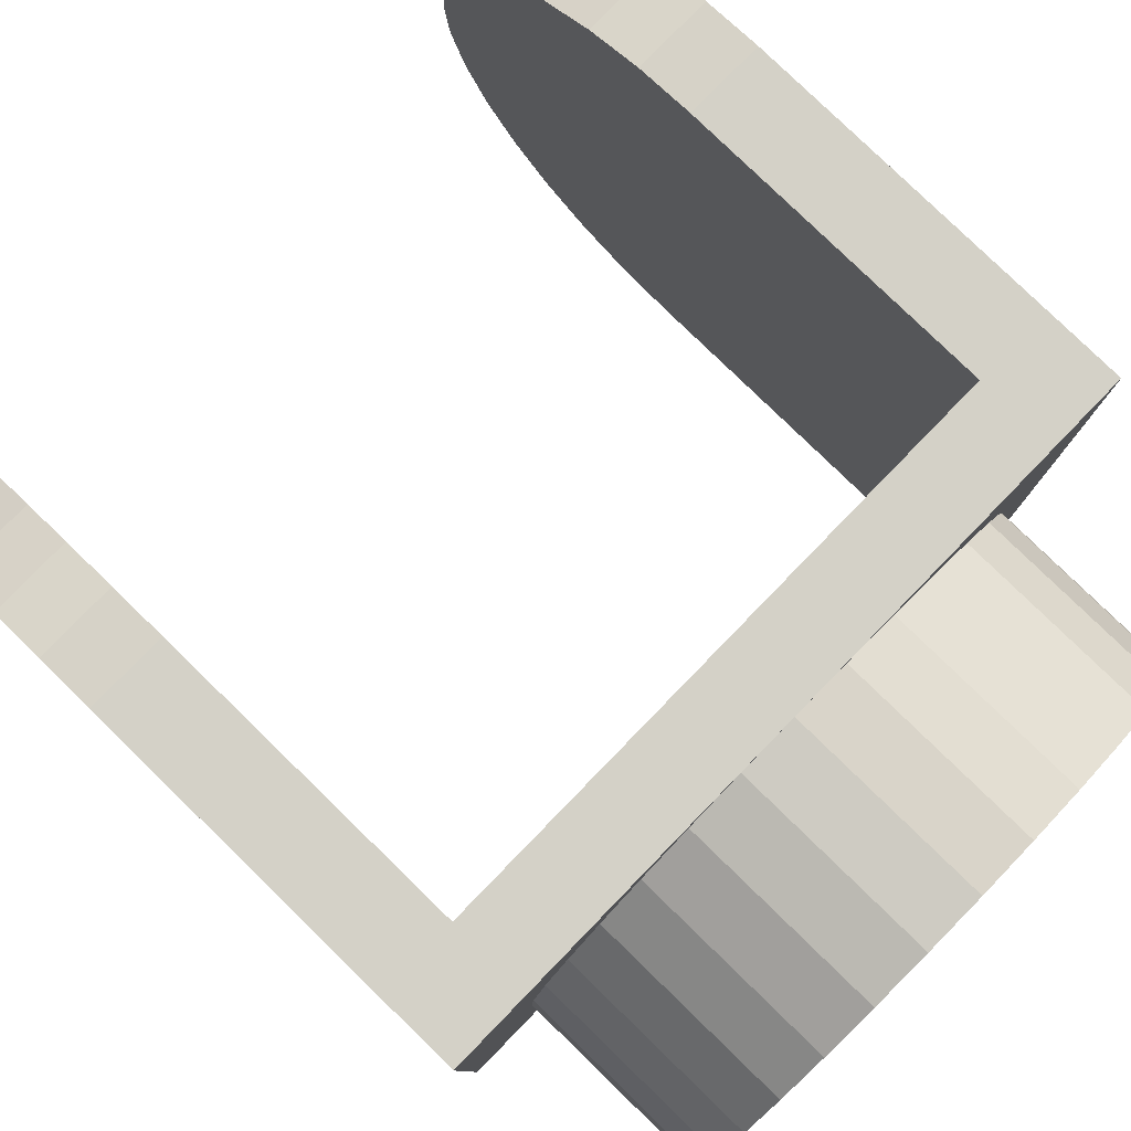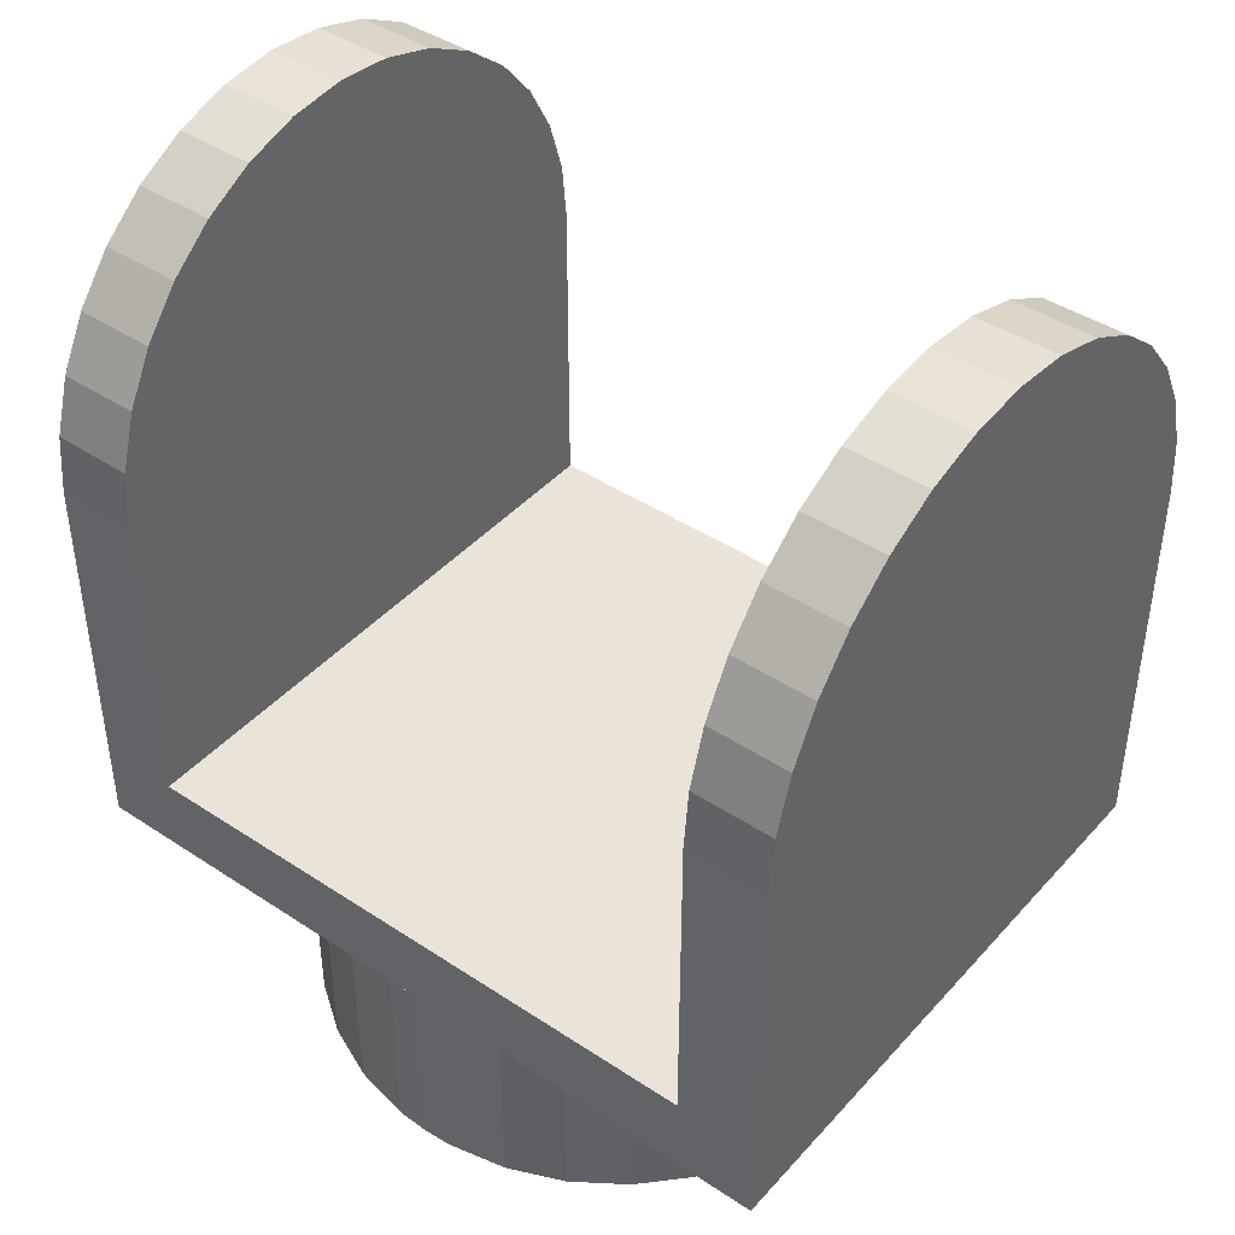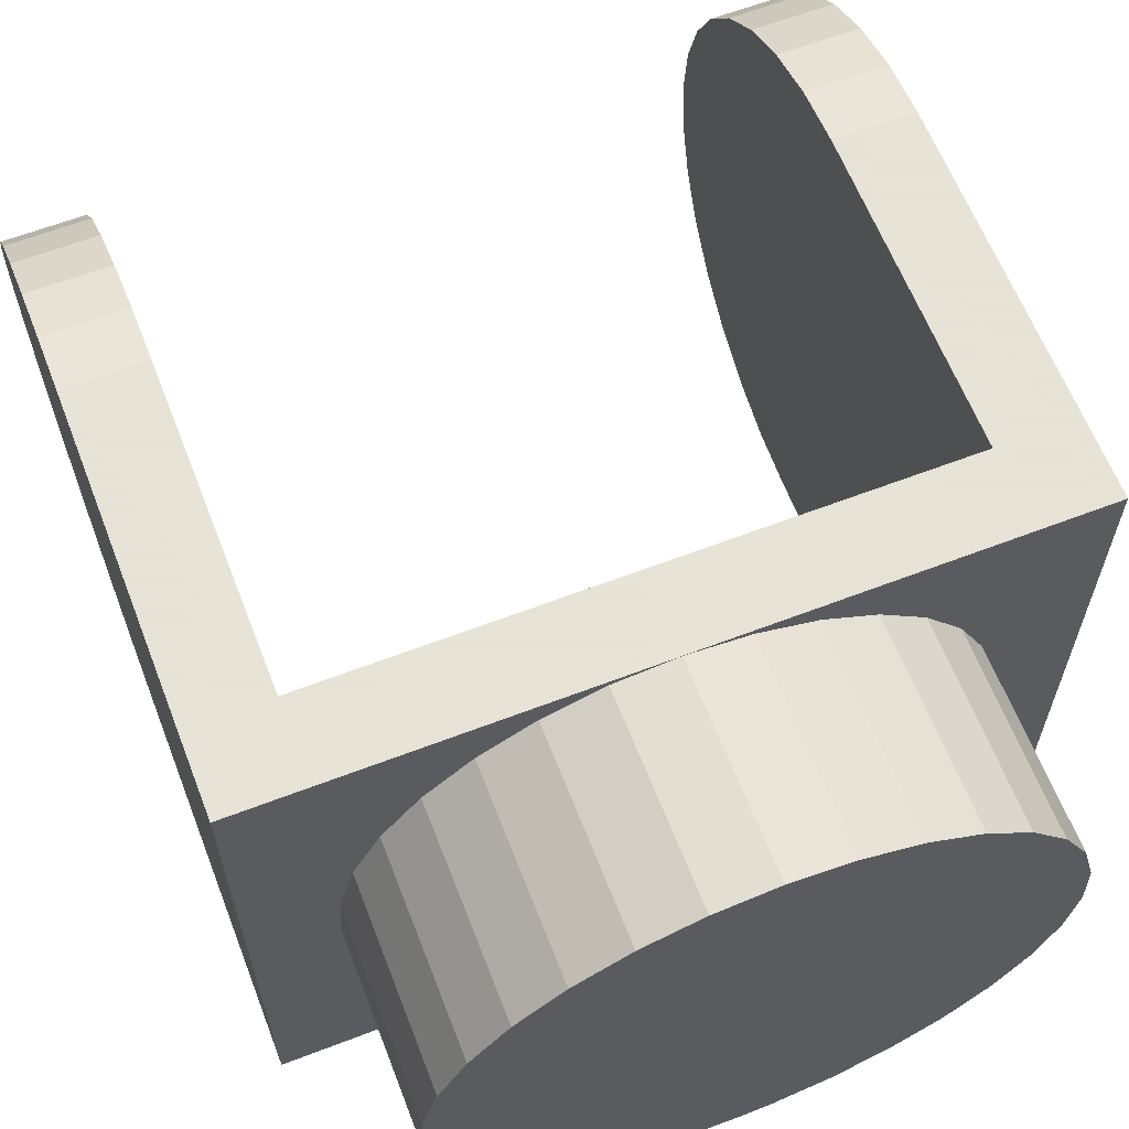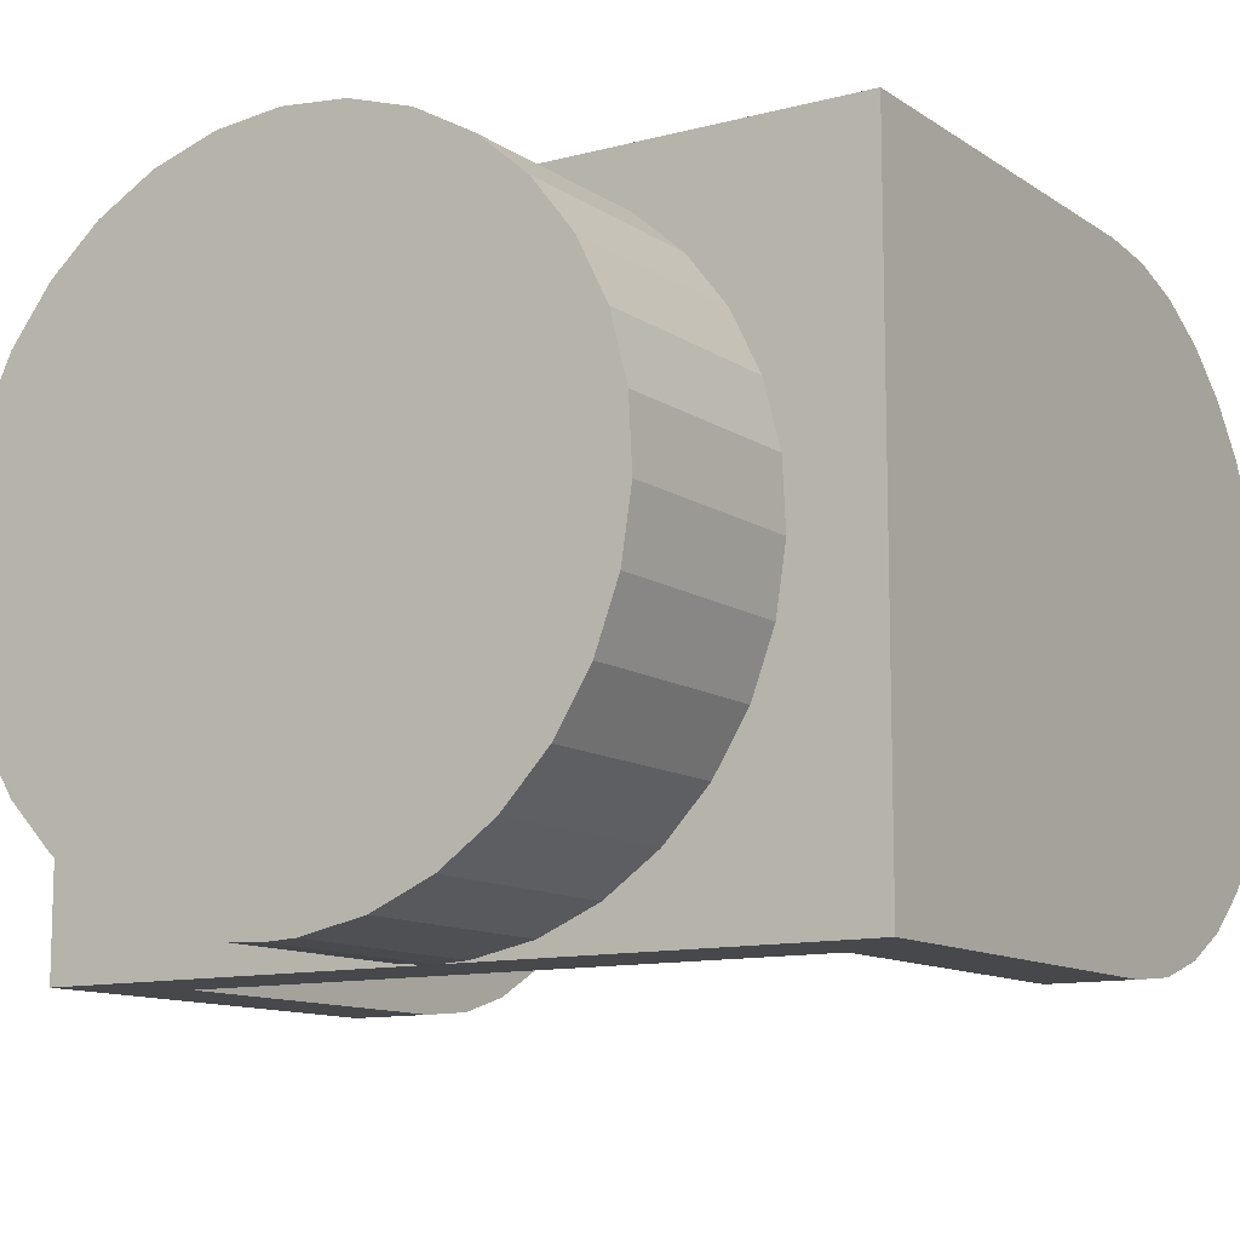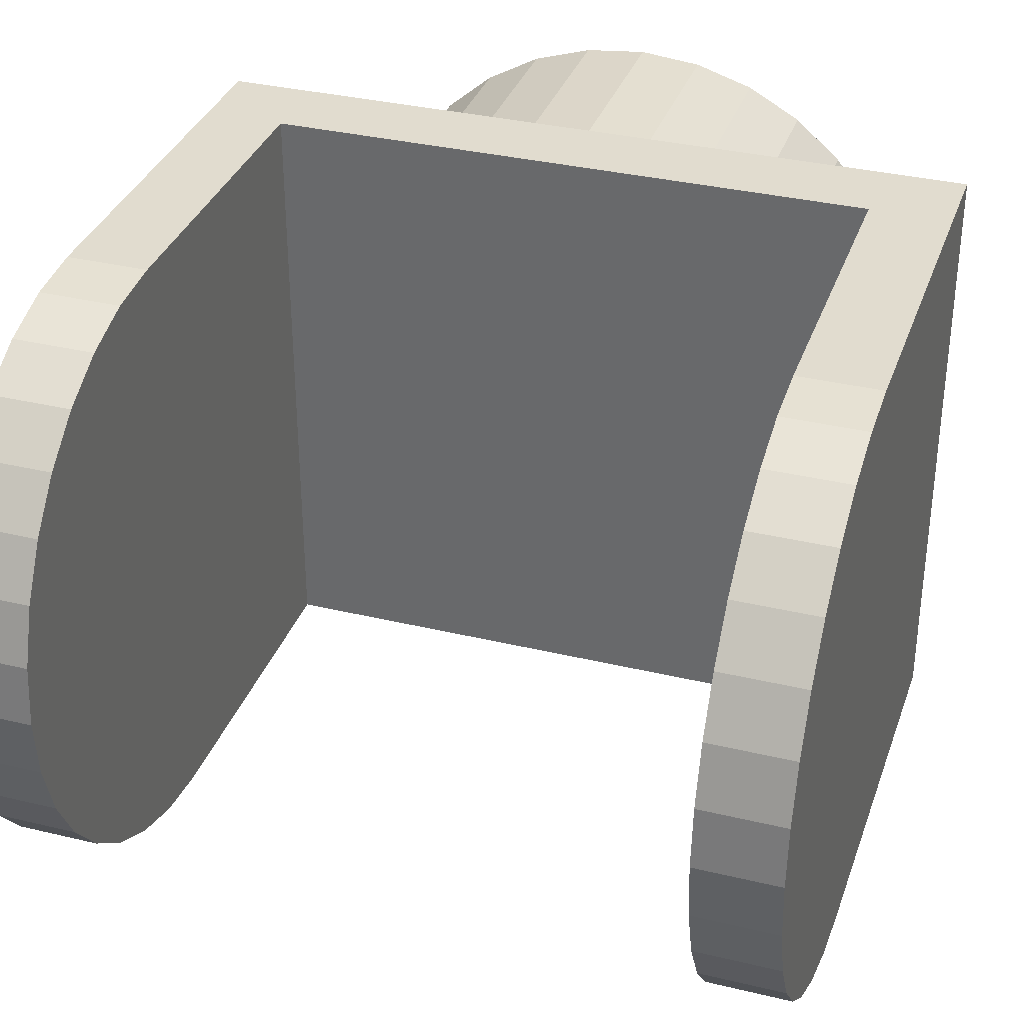
<metadata>
{"format":"obj","ext":"obj","renderer":"f3d","projection":"perspective","resolution":1024,"background":"white","views":[{"elev":79.8,"azim":-45.8,"up":"+Z"},{"elev":42.8,"azim":-141.8,"up":"+Y"},{"elev":62.8,"azim":-21.2,"up":"+Z"},{"elev":-11.4,"azim":32.8,"up":"+Z"},{"elev":34.2,"azim":-162.0,"up":"+Z"}]}
</metadata>
<code>
g 0
v 0 -0.1 -0.075
v 0.095 -0.1 -0.075
v 0.007588 -0.1 -0.07462
v 0.02245 -0.1 -0.07156
v 0.06734 -0.1 -0.03303
v 0.05931 -0.1 -0.04591
v 0 -0.1 0.075
v 0.0151 -0.1 0.07346
v 0.095 -0.1 0.075
v 0.02958 -0.1 0.06892
v 0.04285 -0.1 0.06156
v 0.05436 -0.1 0.05167
v 0.06365 -0.1 0.03967
v 0.07033 -0.1 0.02605
v 0.07414 -0.1 0.01136
v 0.0749 -0.1 -0.003799
v 0.07261 -0.1 -0.0188
v 0.04885 -0.1 -0.05691
v 0.0364 -0.1 -0.06558
v -0.075 0 -0.075
v -0.095 0 -0.075
v -0.095 0.01463 -0.07356
v -0.075 0.01463 -0.07356
v -0.095 0.0287 -0.06929
v -0.075 0.0287 -0.06929
v -0.095 0.04167 -0.06236
v -0.075 0.04167 -0.06236
v -0.095 0.05303 -0.05303
v -0.075 0.05303 -0.05303
v -0.095 0.06236 -0.04167
v -0.075 0.06236 -0.04167
v -0.095 0.06929 -0.0287
v -0.075 0.06929 -0.0287
v -0.095 0.07356 -0.01463
v -0.075 0.07356 -0.01463
v -0.095 0.075 0
v -0.075 0.075 0
v -0.095 0.07356 0.01463
v -0.075 0.07356 0.01463
v -0.095 0.06929 0.0287
v -0.075 0.06929 0.0287
v -0.095 0.06236 0.04167
v -0.075 0.06236 0.04167
v -0.095 0.05303 0.05303
v -0.075 0.05303 0.05303
v -0.095 0.04167 0.06236
v -0.075 0.04167 0.06236
v -0.095 0.0287 0.06929
v -0.075 0.0287 0.06929
v -0.095 0.01463 0.07356
v -0.075 0.01463 0.07356
v -0.095 0 0.075
v -0.075 0 0.075
v -0.075 -0.08 0.075
v 0.095 0 0.075
v 0.075 0 0.075
v 0.095 -0.1 0.075
v 0.075 -0.08 0.075
v 0 -0.1 0.075
v -0.095 -0.1 0.075
v 0.075 -0.08 -0.075
v 0.075 0 -0.075
v 0.095 0 -0.075
v -0.095 0 -0.075
v -0.075 0 -0.075
v -0.095 -0.1 -0.075
v -0.075 -0.08 -0.075
v 0 -0.1 -0.075
v 0.095 -0.1 -0.075
v 0.075 0.01463 -0.07356
v 0.095 0.01463 -0.07356
v 0.075 0.0287 -0.06929
v 0.095 0.0287 -0.06929
v 0.075 0.04167 -0.06236
v 0.095 0.04167 -0.06236
v 0.075 0.05303 -0.05303
v 0.095 0.05303 -0.05303
v 0.075 0.06236 -0.04167
v 0.095 0.06236 -0.04167
v 0.075 0.06929 -0.0287
v 0.095 0.06929 -0.0287
v 0.075 0.07356 -0.01463
v 0.095 0.07356 -0.01463
v 0.075 0.075 0
v 0.095 0.075 0
v 0.075 0.07356 0.01463
v 0.095 0.07356 0.01463
v 0.075 0.06929 0.0287
v 0.095 0.06929 0.0287
v 0.075 0.06236 0.04167
v 0.095 0.06236 0.04167
v 0.075 0.05303 0.05303
v 0.095 0.05303 0.05303
v 0.075 0.04167 0.06236
v 0.095 0.04167 0.06236
v 0.075 0.0287 0.06929
v 0.095 0.0287 0.06929
v 0.075 0.01463 0.07356
v 0.095 0.01463 0.07356
v 0.075 0 0.075
v 0.095 0 0.075
v 0 -0.1 -0.075
v -0.007588 -0.1 -0.07462
v -0.095 -0.1 -0.075
v -0.02245 -0.1 -0.07156
v -0.0364 -0.1 -0.06558
v -0.04885 -0.1 -0.05691
v -0.05931 -0.1 -0.04591
v -0.06734 -0.1 -0.03303
v -0.07261 -0.1 -0.0188
v -0.0749 -0.1 -0.003799
v -0.095 -0.1 0.075
v -0.07414 -0.1 0.01136
v -0.07033 -0.1 0.02605
v -0.06365 -0.1 0.03967
v -0.05436 -0.1 0.05167
v -0.04285 -0.1 0.06156
v -0.02958 -0.1 0.06892
v -0.0151 -0.1 0.07346
v 0 -0.1 0.075
v 0.095 -0.1 0.075
v 0.095 -0.1 -0.075
v 0.095 0 -0.075
v 0.095 0.01463 -0.07356
v 0.095 0.0287 -0.06929
v 0.095 0.04167 -0.06236
v 0.095 0.05303 -0.05303
v 0.095 0.06236 -0.04167
v 0.095 0 0.075
v 0.095 0.06929 -0.0287
v 0.095 0.07356 -0.01463
v 0.095 0.075 0
v 0.095 0.07356 0.01463
v 0.095 0.06929 0.0287
v 0.095 0.06236 0.04167
v 0.095 0.05303 0.05303
v 0.095 0.04167 0.06236
v 0.095 0.0287 0.06929
v 0.095 0.01463 0.07356
v -0.095 -0.1 -0.075
v -0.095 -0.1 0.075
v -0.095 0 -0.075
v -0.095 0 0.075
v -0.095 0.01463 0.07356
v -0.095 0.06236 -0.04167
v -0.095 0.05303 -0.05303
v -0.095 0.04167 -0.06236
v -0.095 0.0287 -0.06929
v -0.095 0.01463 -0.07356
v -0.095 0.05303 0.05303
v -0.095 0.06236 0.04167
v -0.095 0.04167 0.06236
v -0.095 0.06929 0.0287
v -0.095 0.07356 0.01463
v -0.095 0.075 0
v -0.095 0.07356 -0.01463
v -0.095 0.0287 0.06929
v -0.095 0.06929 -0.0287
v -0.075 -0.08 -0.075
v -0.075 -0.08 0.075
v 0.075 -0.08 -0.075
v 0.075 -0.08 0.075
v -0.075 0 0.075
v -0.075 0 -0.075
v -0.075 0.01463 -0.07356
v -0.075 0.0287 -0.06929
v -0.075 0.04167 -0.06236
v -0.075 0.05303 -0.05303
v -0.075 0.06236 -0.04167
v -0.075 0.06929 -0.0287
v -0.075 0.07356 -0.01463
v -0.075 0.075 0
v -0.075 0.07356 0.01463
v -0.075 0.06929 0.0287
v -0.075 0.06236 0.04167
v -0.075 0.05303 0.05303
v -0.075 0.04167 0.06236
v -0.075 0.0287 0.06929
v -0.075 0.01463 0.07356
v 0.075 0 -0.075
v 0.075 0 0.075
v 0.075 0.01463 0.07356
v 0.075 0.06236 -0.04167
v 0.075 0.05303 -0.05303
v 0.075 0.04167 -0.06236
v 0.075 0.0287 -0.06929
v 0.075 0.01463 -0.07356
v 0.075 0.05303 0.05303
v 0.075 0.06236 0.04167
v 0.075 0.04167 0.06236
v 0.075 0.06929 0.0287
v 0.075 0.07356 0.01463
v 0.075 0.075 0
v 0.075 0.07356 -0.01463
v 0.075 0.0287 0.06929
v 0.075 0.06929 -0.0287
v 0.007588 -0.15 -0.07462
v 2.755e-17 -0.15 -0.075
v 9.185e-18 -0.1 -0.075
v -0.007588 -0.1 -0.07462
v -0.007588 -0.15 -0.07462
v -0.02245 -0.15 -0.07156
v -0.02245 -0.1 -0.07156
v -0.0364 -0.15 -0.06558
v -0.0364 -0.1 -0.06558
v -0.04885 -0.15 -0.05691
v -0.04885 -0.1 -0.05691
v -0.05931 -0.15 -0.04591
v -0.05931 -0.1 -0.04591
v -0.06734 -0.15 -0.03303
v -0.06734 -0.1 -0.03303
v -0.07261 -0.15 -0.0188
v -0.07261 -0.1 -0.0188
v -0.0749 -0.15 -0.003799
v -0.0749 -0.1 -0.003799
v -0.07414 -0.15 0.01136
v -0.07414 -0.1 0.01136
v -0.07033 -0.15 0.02605
v -0.07033 -0.1 0.02605
v -0.06365 -0.15 0.03967
v -0.06365 -0.1 0.03967
v -0.05436 -0.15 0.05167
v -0.05436 -0.1 0.05167
v -0.04285 -0.15 0.06156
v -0.04285 -0.1 0.06156
v -0.02958 -0.15 0.06892
v -0.02958 -0.1 0.06892
v -0.0151 -0.15 0.07346
v -0.0151 -0.1 0.07346
v 0 -0.15 0.075
v 0 -0.1 0.075
v 0.0151 -0.15 0.07346
v 0.0151 -0.1 0.07346
v 0.02958 -0.15 0.06892
v 0.02958 -0.1 0.06892
v 0.04285 -0.15 0.06156
v 0.04285 -0.1 0.06156
v 0.05436 -0.15 0.05167
v 0.05436 -0.1 0.05167
v 0.06365 -0.15 0.03967
v 0.06365 -0.1 0.03967
v 0.07033 -0.15 0.02605
v 0.07033 -0.1 0.02605
v 0.07414 -0.15 0.01136
v 0.07414 -0.1 0.01136
v 0.0749 -0.15 -0.003799
v 0.0749 -0.1 -0.003799
v 0.07261 -0.15 -0.0188
v 0.07261 -0.1 -0.0188
v 0.06734 -0.15 -0.03303
v 0.06734 -0.1 -0.03303
v 0.05931 -0.15 -0.04591
v 0.05931 -0.1 -0.04591
v 0.04885 -0.15 -0.05691
v 0.04885 -0.1 -0.05691
v 0.0364 -0.15 -0.06558
v 0.0364 -0.1 -0.06558
v 0.02245 -0.15 -0.07156
v 0.02245 -0.1 -0.07156
v 0.007588 -0.15 -0.07462
v 0.007588 -0.1 -0.07462
v 9.185e-18 -0.1 -0.075
v 9.185e-18 -0.15 -0.075
v 0 -0.15 0
v -0.007588 -0.15 -0.07462
v -0.04885 -0.15 -0.05691
v -0.0364 -0.15 -0.06558
v -0.02245 -0.15 -0.07156
v -0.07261 -0.15 -0.0188
v -0.06734 -0.15 -0.03303
v -0.05931 -0.15 -0.04591
v -0.07033 -0.15 0.02605
v -0.07414 -0.15 0.01136
v -0.0749 -0.15 -0.003799
v -0.04285 -0.15 0.06156
v -0.05436 -0.15 0.05167
v -0.06365 -0.15 0.03967
v 0 -0.15 0.075
v -0.0151 -0.15 0.07346
v -0.02958 -0.15 0.06892
v 0.04285 -0.15 0.06156
v 0.02958 -0.15 0.06892
v 0.0151 -0.15 0.07346
v 0.07033 -0.15 0.02605
v 0.06365 -0.15 0.03967
v 0.05436 -0.15 0.05167
v 0.07261 -0.15 -0.0188
v 0.0749 -0.15 -0.003799
v 0.07414 -0.15 0.01136
v 0.04885 -0.15 -0.05691
v 0.05931 -0.15 -0.04591
v 0 -0.15 0
v 0.06734 -0.15 -0.03303
v 0.007588 -0.15 -0.07462
v 0.02245 -0.15 -0.07156
v 0.0364 -0.15 -0.06558
f 1 2 3
f 3 2 4
f 5 6 2
f 7 8 9
f 9 8 10
f 9 10 11
f 11 12 9
f 9 12 13
f 9 13 14
f 14 15 9
f 9 15 16
f 9 16 2
f 2 16 17
f 2 17 5
f 6 18 2
f 2 18 19
f 2 19 4
f 20 21 22
f 20 22 23
f 23 22 24
f 23 24 25
f 25 24 26
f 25 26 27
f 27 26 28
f 27 28 29
f 29 28 30
f 29 30 31
f 31 30 32
f 31 32 33
f 33 32 34
f 33 34 35
f 35 34 36
f 35 36 37
f 37 36 38
f 37 38 39
f 39 38 40
f 39 40 41
f 41 40 42
f 41 42 43
f 43 42 44
f 43 44 45
f 45 44 46
f 45 46 47
f 47 46 48
f 47 48 49
f 49 48 50
f 49 50 51
f 51 50 52
f 51 52 53
f 54 53 52
f 55 56 57
f 57 56 58
f 57 58 59
f 59 58 54
f 59 54 60
f 60 54 52
f 61 62 63
f 64 65 66
f 66 65 67
f 66 67 68
f 68 67 61
f 68 61 69
f 69 61 63
f 63 62 70
f 63 70 71
f 71 70 72
f 71 72 73
f 73 72 74
f 73 74 75
f 75 74 76
f 75 76 77
f 77 76 78
f 77 78 79
f 79 78 80
f 79 80 81
f 81 80 82
f 81 82 83
f 83 82 84
f 83 84 85
f 85 84 86
f 85 86 87
f 87 86 88
f 87 88 89
f 89 88 90
f 89 90 91
f 91 90 92
f 91 92 93
f 93 92 94
f 93 94 95
f 95 94 96
f 95 96 97
f 97 96 98
f 97 98 99
f 99 98 100
f 99 100 101
f 102 103 104
f 104 103 105
f 104 105 106
f 106 107 104
f 104 107 108
f 104 108 109
f 109 110 104
f 104 110 111
f 104 111 112
f 112 111 113
f 112 113 114
f 114 115 112
f 112 115 116
f 112 116 117
f 117 118 112
f 112 118 119
f 112 119 120
f 121 122 101
f 101 122 123
f 123 124 101
f 101 124 125
f 101 125 126
f 126 127 101
f 101 127 128
f 129 128 130
f 130 131 129
f 129 131 132
f 129 132 133
f 134 135 133
f 133 135 136
f 133 136 137
f 137 138 133
f 133 138 139
f 133 139 129
f 140 141 142
f 142 141 143
f 144 145 143
f 143 145 146
f 143 146 147
f 147 148 143
f 143 148 149
f 143 149 142
f 150 151 152
f 152 151 153
f 153 154 152
f 152 154 155
f 152 155 156
f 144 157 145
f 145 157 152
f 145 152 158
f 158 152 156
f 159 160 161
f 161 160 162
f 160 159 163
f 163 159 164
f 164 165 163
f 163 165 166
f 163 166 167
f 167 168 163
f 163 168 169
f 163 169 170
f 170 171 163
f 163 171 172
f 163 172 173
f 174 175 173
f 173 175 176
f 173 176 177
f 177 178 173
f 173 178 179
f 173 179 163
f 161 162 180
f 180 162 181
f 182 183 181
f 181 183 184
f 181 184 185
f 185 186 181
f 181 186 187
f 181 187 180
f 188 189 190
f 190 189 191
f 191 192 190
f 190 192 193
f 190 193 194
f 182 195 183
f 183 195 190
f 183 190 196
f 196 190 194
f 197 198 199
f 199 198 200
f 198 201 200
f 200 201 202
f 200 202 203
f 203 202 204
f 203 204 205
f 205 204 206
f 205 206 207
f 207 206 208
f 207 208 209
f 209 208 210
f 209 210 211
f 211 210 212
f 211 212 213
f 213 212 214
f 213 214 215
f 215 214 216
f 215 216 217
f 217 216 218
f 217 218 219
f 219 218 220
f 219 220 221
f 221 220 222
f 221 222 223
f 223 222 224
f 223 224 225
f 225 224 226
f 225 226 227
f 227 226 228
f 227 228 229
f 229 228 230
f 229 230 231
f 231 230 232
f 231 232 233
f 233 232 234
f 233 234 235
f 235 234 236
f 235 236 237
f 237 236 238
f 237 238 239
f 239 238 240
f 239 240 241
f 241 240 242
f 241 242 243
f 243 242 244
f 243 244 245
f 245 244 246
f 245 246 247
f 247 246 248
f 247 248 249
f 249 248 250
f 249 250 251
f 251 250 252
f 251 252 253
f 253 252 254
f 253 254 255
f 255 254 256
f 255 256 257
f 257 256 258
f 257 258 259
f 259 258 260
f 259 260 261
f 261 260 262
f 263 260 264
f 263 264 265
f 266 267 264
f 264 267 268
f 264 268 265
f 269 270 264
f 264 270 271
f 264 271 266
f 272 273 264
f 264 273 274
f 264 274 269
f 275 276 264
f 264 276 277
f 264 277 272
f 278 279 264
f 264 279 280
f 264 280 275
f 281 282 264
f 264 282 283
f 264 283 278
f 284 285 264
f 264 285 286
f 264 286 281
f 287 288 264
f 264 288 289
f 264 289 284
f 290 291 292
f 292 291 293
f 292 293 287
f 294 295 292
f 292 295 296
f 292 296 290

</code>
